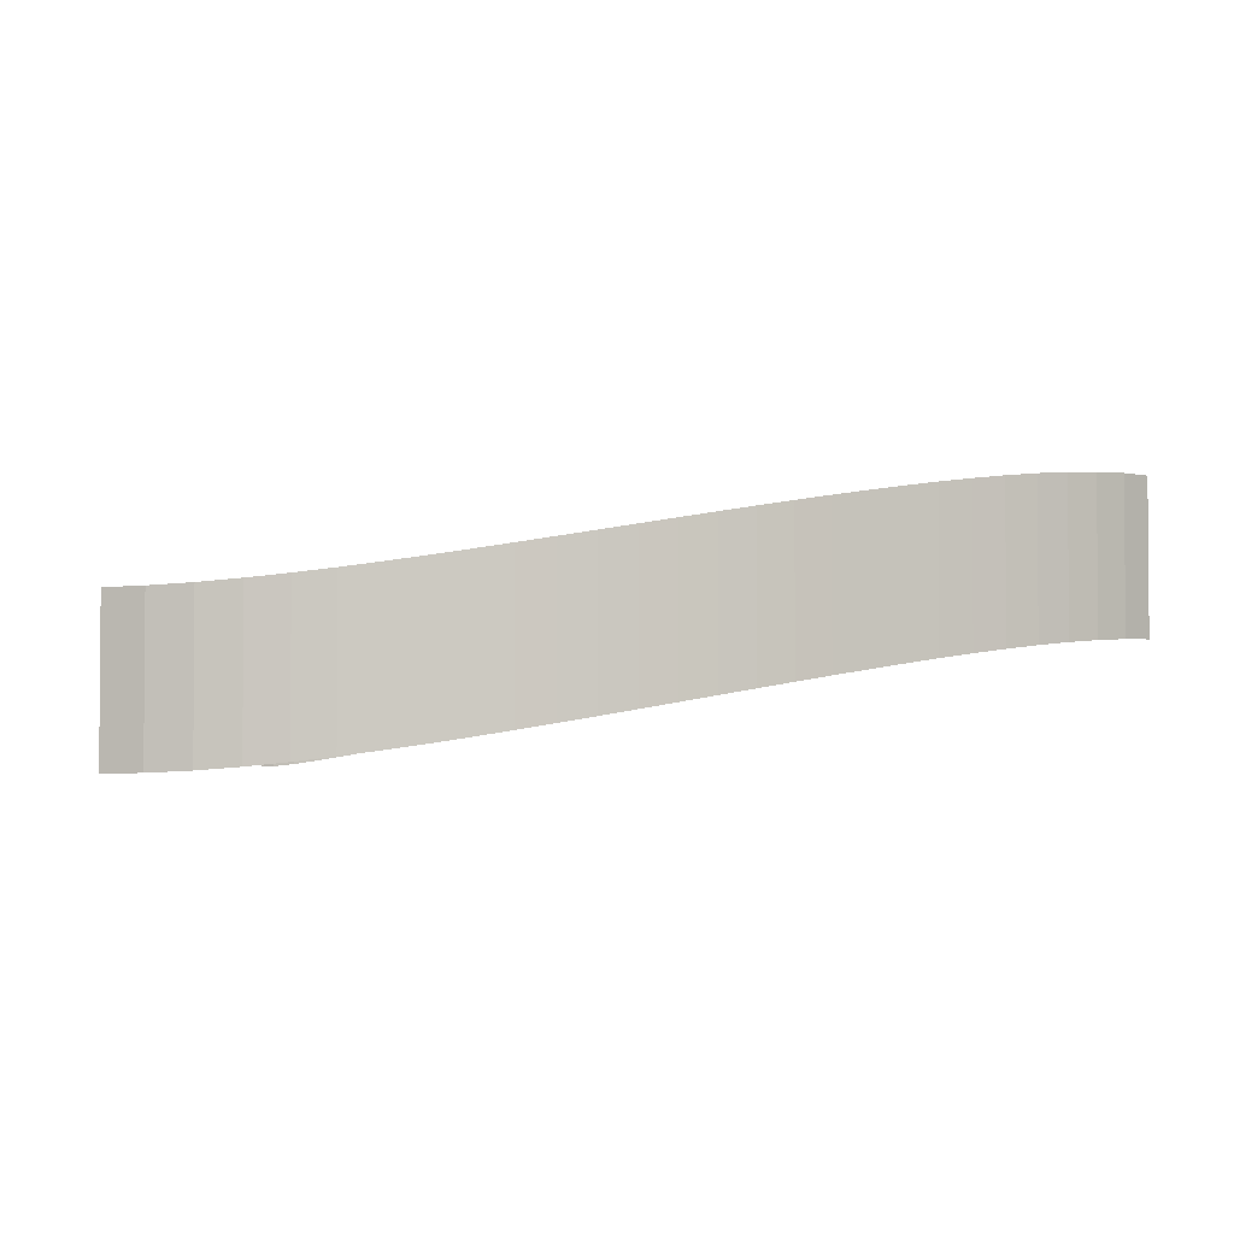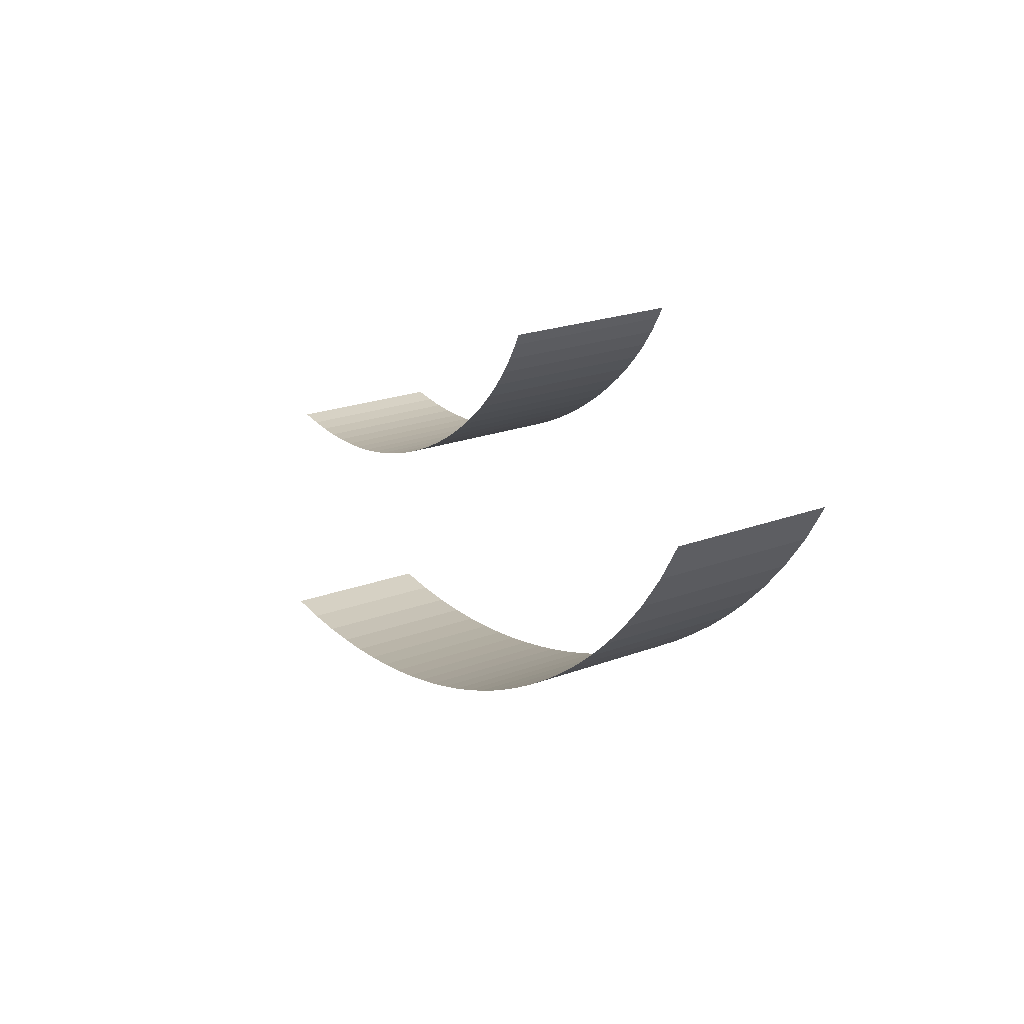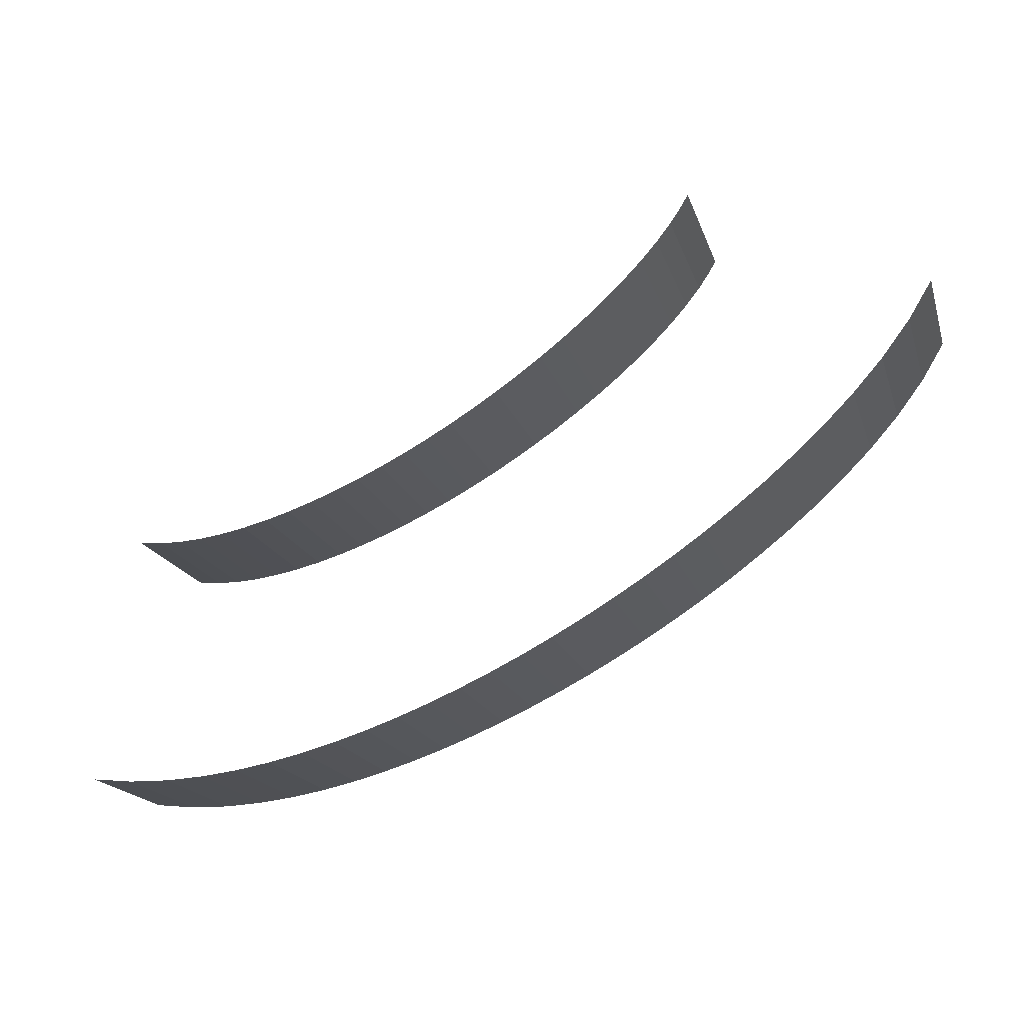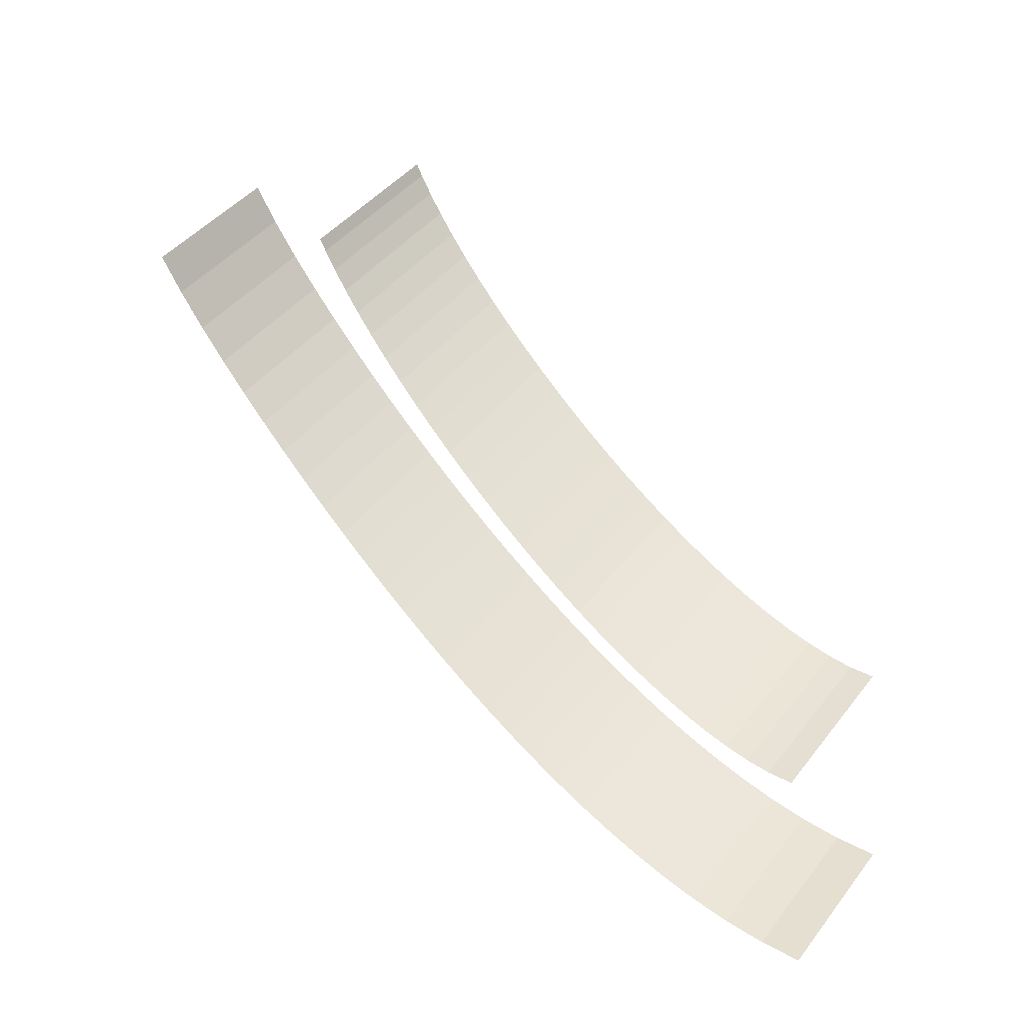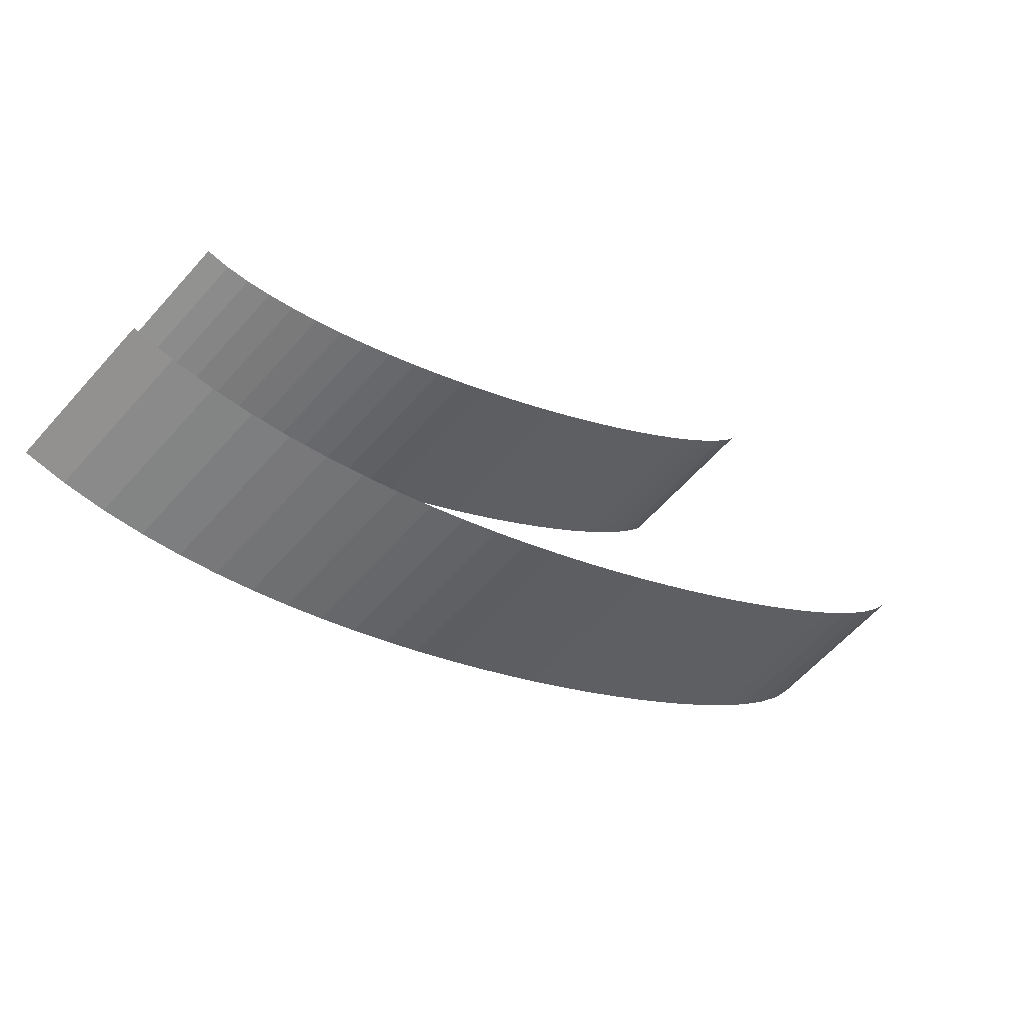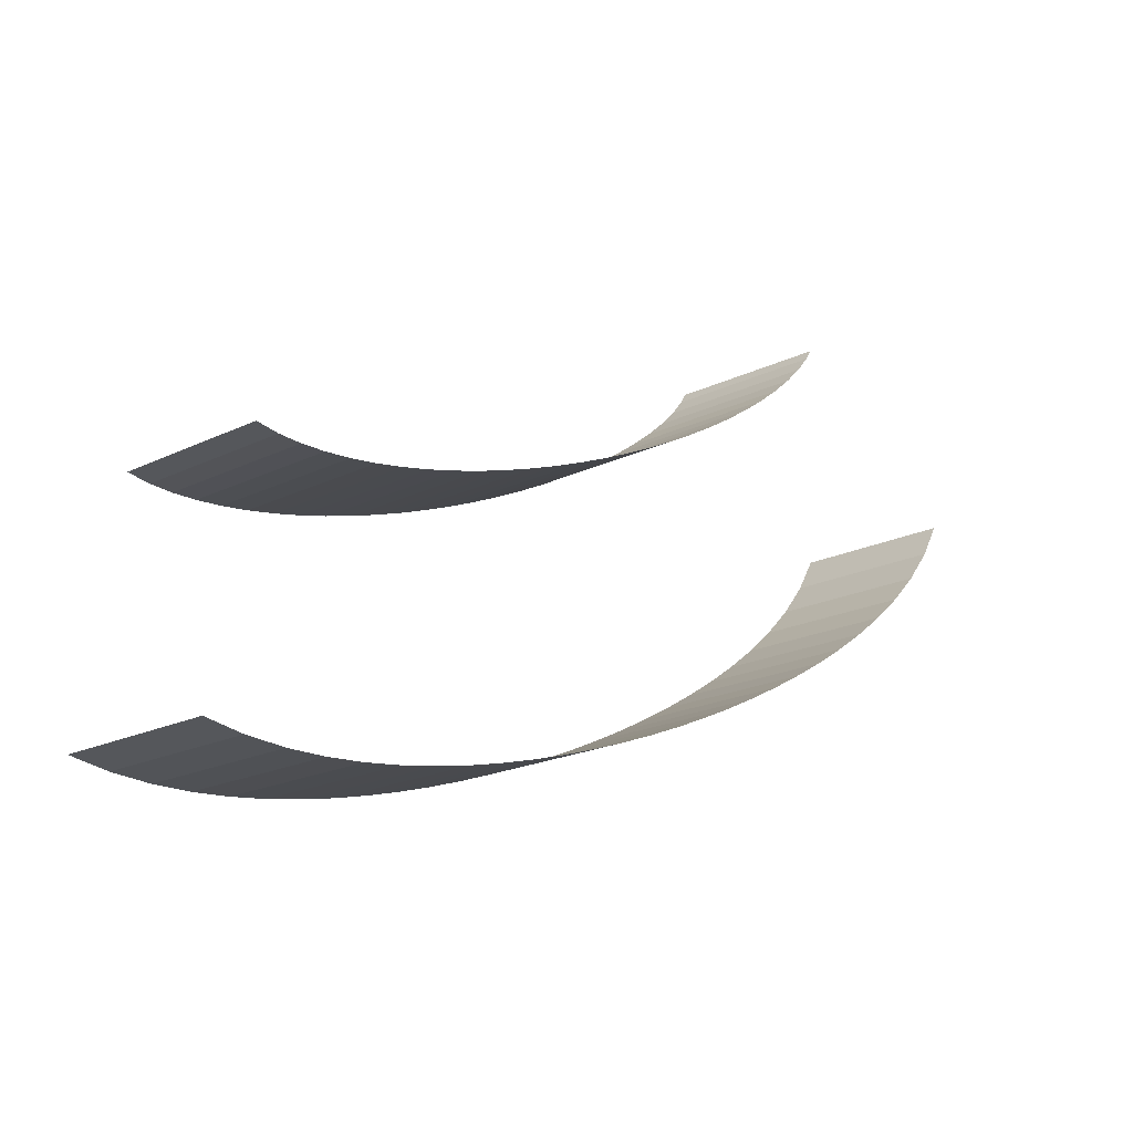
<metadata>
{"format":"obj","ext":"obj","renderer":"f3d","projection":"perspective","resolution":1024,"background":"white","views":[{"elev":-2.5,"azim":140.7,"up":"+Y"},{"elev":21.3,"azim":56.1,"up":"+Z"},{"elev":-18.4,"azim":15.4,"up":"+Z"},{"elev":44.1,"azim":-144.8,"up":"+Z"},{"elev":-62.6,"azim":-41.8,"up":"+Z"},{"elev":-21.6,"azim":-50.4,"up":"+Z"}]}
</metadata>
<code>
g Track2_trackCollider_6_1
v -50.6 -0.04085 -45.17
v -53.02 -2.873e-05 -44.9
v -53.02 9.15 -44.9
v -50.6 9.109 -45.17
v -50.91 2.873e-05 -30.06
v -49.51 -0.04079 -30.22
v -50.91 9.15 -30.06
v -49.51 9.109 -30.22
v -48.15 -0.1491 -45.24
v -50.6 -0.04085 -45.17
v -50.6 9.109 -45.17
v -48.15 9.001 -45.24
v -49.51 -0.04079 -30.22
v -48.16 -0.149 -30.28
v -49.51 9.109 -30.22
v -48.16 9.001 -30.28
v -45.83 -0.3079 -45.15
v -48.15 -0.1491 -45.24
v -48.15 9.001 -45.24
v -45.83 8.842 -45.15
v -48.16 -0.149 -30.28
v -46.73 -0.3079 -30.24
v -48.16 9.001 -30.28
v -46.73 8.842 -30.24
v -43.57 -0.5079 -44.93
v -45.83 -0.3079 -45.15
v -45.83 8.842 -45.15
v -43.57 8.642 -44.93
v -46.73 -0.3079 -30.24
v -45.24 -0.5078 -30.12
v -46.73 8.842 -30.24
v -45.24 8.642 -30.12
v -41.38 -0.7419 -44.62
v -43.57 -0.5079 -44.93
v -43.57 8.642 -44.93
v -41.38 8.408 -44.62
v -45.24 -0.5078 -30.12
v -43.69 -0.7419 -29.93
v -45.24 8.642 -30.12
v -43.69 8.408 -29.93
v -39.24 -1.002 -44.22
v -41.38 -0.7419 -44.62
v -41.38 8.408 -44.62
v -39.24 8.148 -44.22
v -43.69 -0.7419 -29.93
v -42.12 -1.002 -29.66
v -43.69 8.408 -29.93
v -42.12 8.148 -29.66
v -37.16 -1.282 -43.76
v -39.24 -1.002 -44.22
v -39.24 8.148 -44.22
v -37.16 7.868 -43.76
v -42.12 -1.002 -29.66
v -40.55 -1.282 -29.33
v -42.12 8.148 -29.66
v -40.55 7.868 -29.33
v -35.12 -1.579 -43.23
v -37.16 -1.282 -43.76
v -37.16 7.868 -43.76
v -35.12 7.571 -43.23
v -40.55 -1.282 -29.33
v -38.97 -1.579 -28.94
v -40.55 7.868 -29.33
v -38.97 7.571 -28.94
v -33.1 -1.893 -42.65
v -35.12 -1.579 -43.23
v -35.12 7.571 -43.23
v -33.1 7.257 -42.65
v -38.97 -1.579 -28.94
v -37.38 -1.893 -28.49
v -38.97 7.571 -28.94
v -37.38 7.257 -28.49
v -31.13 -2.214 -42.01
v -33.1 -1.893 -42.65
v -33.1 7.257 -42.65
v -31.13 6.936 -42.01
v -37.38 -1.893 -28.49
v -35.8 -2.214 -28
v -37.38 7.257 -28.49
v -35.8 6.936 -28
v -29.2 -2.544 -41.33
v -31.13 -2.214 -42.01
v -31.13 6.936 -42.01
v -29.2 6.606 -41.33
v -35.8 -2.214 -28
v -34.24 -2.544 -27.46
v -35.8 6.936 -28
v -34.24 6.606 -27.46
v -27.27 -2.884 -40.6
v -29.2 -2.544 -41.33
v -29.2 6.606 -41.33
v -27.27 6.266 -40.6
v -34.24 -2.544 -27.46
v -32.67 -2.884 -26.87
v -34.24 6.606 -27.46
v -32.67 6.266 -26.87
v -25.38 -3.227 -39.82
v -27.27 -2.884 -40.6
v -27.27 6.266 -40.6
v -25.38 5.923 -39.82
v -32.67 -2.884 -26.87
v -31.13 -3.227 -26.24
v -32.67 6.266 -26.87
v -31.13 5.923 -26.24
v -23.5 -3.572 -39
v -25.38 -3.227 -39.82
v -25.38 5.923 -39.82
v -23.5 5.578 -39
v -31.13 -3.227 -26.24
v -29.6 -3.572 -25.57
v -31.13 5.923 -26.24
v -29.6 5.578 -25.57
v -21.65 -3.919 -38.13
v -23.5 -3.572 -39
v -23.5 5.578 -39
v -21.65 5.231 -38.13
v -29.6 -3.572 -25.57
v -28.09 -3.919 -24.86
v -29.6 5.578 -25.57
v -28.09 5.231 -24.86
v -19.82 -4.264 -37.21
v -21.65 -3.919 -38.13
v -21.65 5.231 -38.13
v -19.82 4.886 -37.21
v -28.09 -3.919 -24.86
v -26.62 -4.264 -24.12
v -28.09 5.231 -24.86
v -26.62 4.886 -24.12
v -18.01 -4.608 -36.24
v -19.82 -4.264 -37.21
v -19.82 4.886 -37.21
v -18.01 4.542 -36.24
v -26.62 -4.264 -24.12
v -25.16 -4.608 -23.34
v -26.62 4.886 -24.12
v -25.16 4.542 -23.34
v -16.2 -4.948 -35.21
v -18.01 -4.608 -36.24
v -18.01 4.542 -36.24
v -16.2 4.202 -35.21
v -25.16 -4.608 -23.34
v -23.73 -4.948 -22.52
v -25.16 4.542 -23.34
v -23.73 4.202 -22.52
v -14.42 -5.28 -34.13
v -16.2 -4.948 -35.21
v -16.2 4.202 -35.21
v -14.42 3.87 -34.13
v -23.73 -4.948 -22.52
v -22.35 -5.28 -21.66
v -23.73 4.202 -22.52
v -22.35 3.87 -21.66
v -12.64 -5.605 -32.96
v -14.42 -5.28 -34.13
v -14.42 3.87 -34.13
v -12.64 3.545 -32.96
v -22.35 -5.28 -21.66
v -21 -5.605 -20.76
v -22.35 3.87 -21.66
v -21 3.545 -20.76
v -10.88 -5.916 -31.72
v -12.64 -5.605 -32.96
v -12.64 3.545 -32.96
v -10.88 3.234 -31.72
v -21 -5.605 -20.76
v -19.71 -5.916 -19.83
v -21 3.545 -20.76
v -19.71 3.234 -19.83
v -9.142 -6.207 -30.39
v -10.88 -5.916 -31.72
v -10.88 3.234 -31.72
v -9.142 2.943 -30.39
v -19.71 -5.916 -19.83
v -18.5 -6.207 -18.88
v -19.71 3.234 -19.83
v -18.5 2.943 -18.88
v -7.422 -6.475 -28.95
v -9.142 -6.207 -30.39
v -9.142 2.943 -30.39
v -7.422 2.675 -28.95
v -18.5 -6.207 -18.88
v -17.37 -6.475 -17.9
v -18.5 2.943 -18.88
v -17.37 2.675 -17.9
v -5.719 -6.71 -27.35
v -7.422 -6.475 -28.95
v -7.422 2.675 -28.95
v -5.719 2.44 -27.35
v -17.37 -6.475 -17.9
v -16.36 -6.71 -16.92
v -17.37 2.675 -17.9
v -16.36 2.44 -16.92
v -4.041 -6.903 -25.54
v -5.719 -6.71 -27.35
v -5.719 2.44 -27.35
v -4.041 2.247 -25.54
v -16.36 -6.71 -16.92
v -15.5 -6.903 -15.95
v -16.36 2.44 -16.92
v -15.5 2.247 -15.95
v -2.457 -7.032 -23.5
v -4.041 -6.903 -25.54
v -4.041 2.247 -25.54
v -2.457 2.118 -23.5
v -15.5 -6.903 -15.95
v -14.79 -7.032 -15
v -15.5 2.247 -15.95
v -14.79 2.118 -15
v -1.153 -7.073 -21.37
v -2.457 -7.032 -23.5
v -2.457 2.118 -23.5
v -1.153 2.077 -21.37
v -14.79 -7.032 -15
v -14.42 -7.073 -14.36
v -14.79 2.118 -15
v -14.42 2.077 -14.36
g Track Texture
f 2 1 3
f 3 1 4
f 6 5 7
f 6 7 8
f 10 9 11
f 11 9 12
f 14 13 15
f 14 15 16
f 18 17 19
f 19 17 20
f 22 21 23
f 22 23 24
f 26 25 27
f 27 25 28
f 30 29 31
f 30 31 32
f 34 33 35
f 35 33 36
f 38 37 39
f 38 39 40
f 42 41 43
f 43 41 44
f 46 45 47
f 46 47 48
f 50 49 51
f 51 49 52
f 54 53 55
f 54 55 56
f 58 57 59
f 59 57 60
f 62 61 63
f 62 63 64
f 66 65 67
f 67 65 68
f 70 69 71
f 70 71 72
f 74 73 75
f 75 73 76
f 78 77 79
f 78 79 80
f 82 81 83
f 83 81 84
f 86 85 87
f 86 87 88
f 90 89 91
f 91 89 92
f 94 93 95
f 94 95 96
f 98 97 99
f 99 97 100
f 102 101 103
f 102 103 104
f 106 105 107
f 107 105 108
f 110 109 111
f 110 111 112
f 114 113 115
f 115 113 116
f 118 117 119
f 118 119 120
f 122 121 123
f 123 121 124
f 126 125 127
f 126 127 128
f 130 129 131
f 131 129 132
f 134 133 135
f 134 135 136
f 138 137 139
f 139 137 140
f 142 141 143
f 142 143 144
f 146 145 147
f 147 145 148
f 150 149 151
f 150 151 152
f 154 153 155
f 155 153 156
f 158 157 159
f 158 159 160
f 162 161 163
f 163 161 164
f 166 165 167
f 166 167 168
f 170 169 171
f 171 169 172
f 174 173 175
f 174 175 176
f 178 177 179
f 179 177 180
f 182 181 183
f 182 183 184
f 186 185 187
f 187 185 188
f 190 189 191
f 190 191 192
f 194 193 195
f 195 193 196
f 198 197 199
f 198 199 200
f 202 201 203
f 203 201 204
f 206 205 207
f 206 207 208
f 210 209 211
f 211 209 212
f 214 213 215
f 214 215 216

</code>
